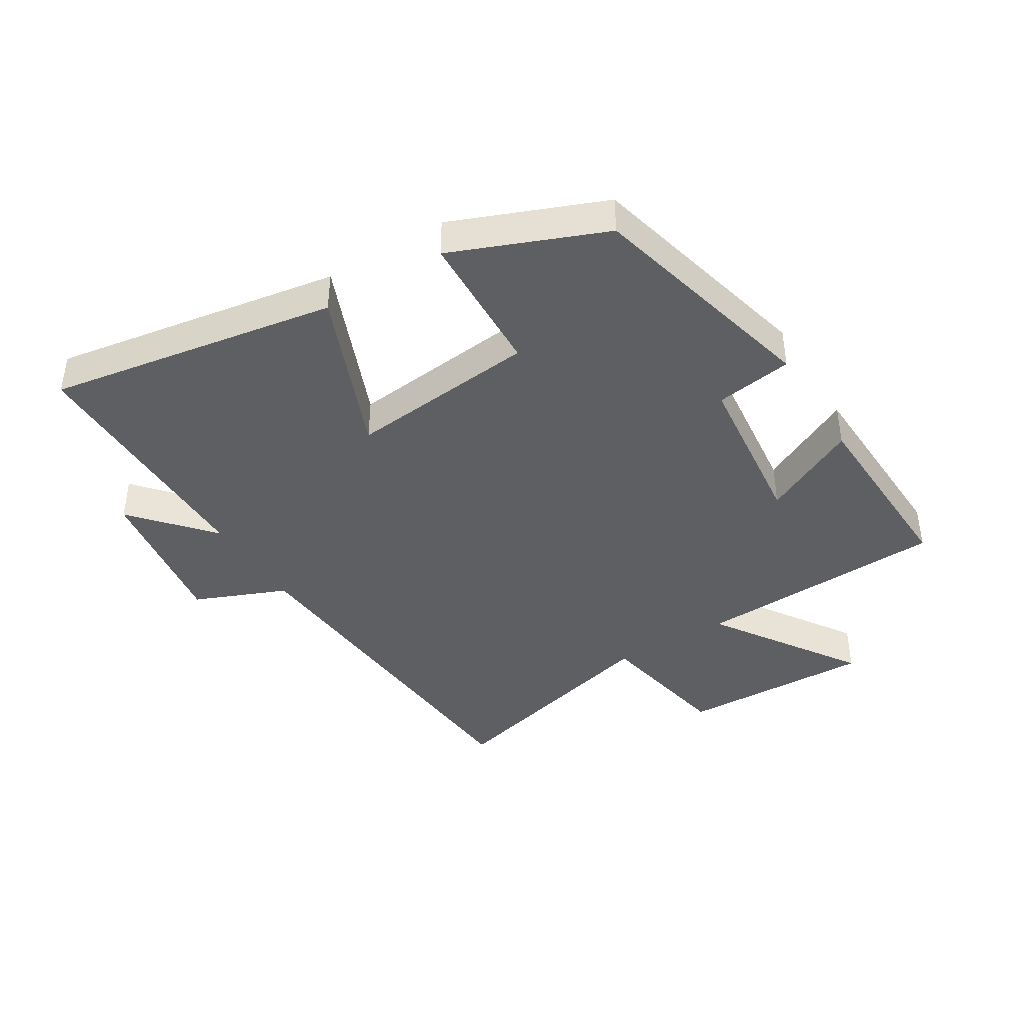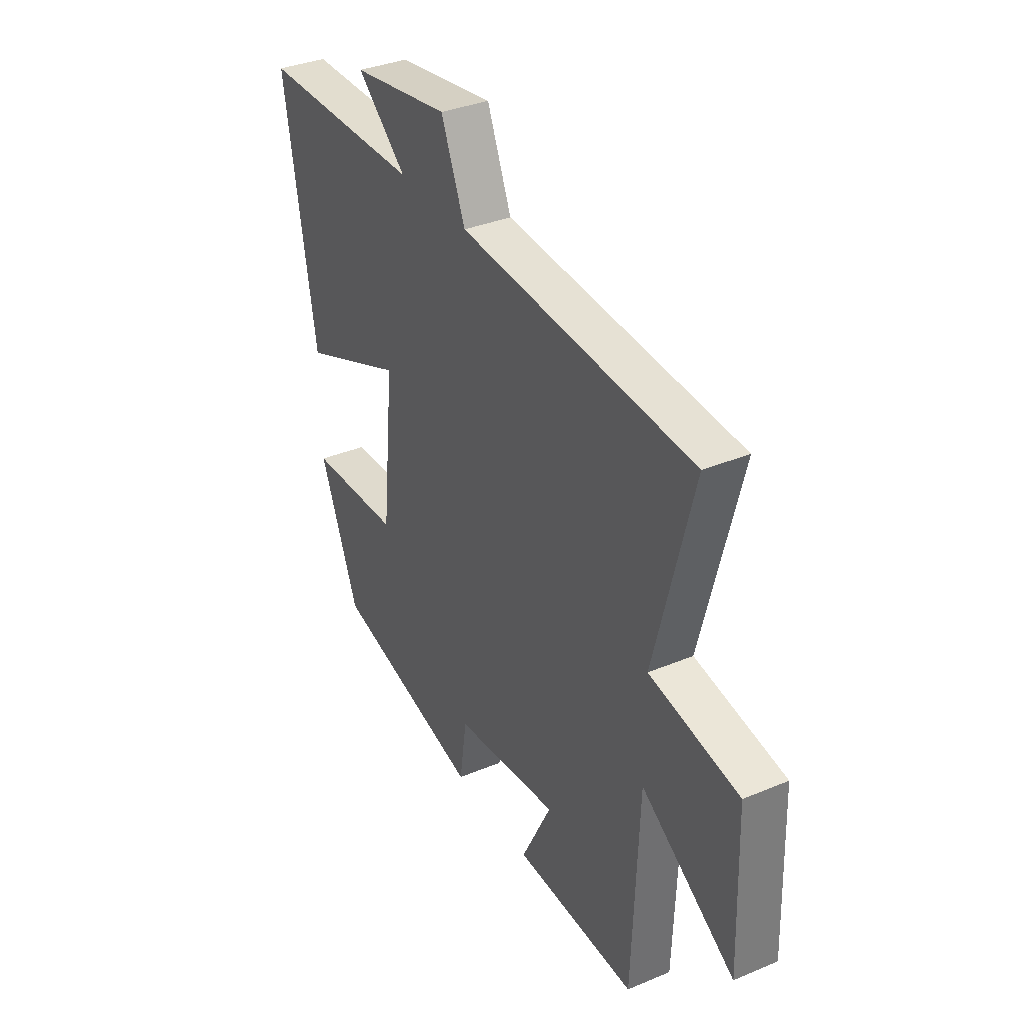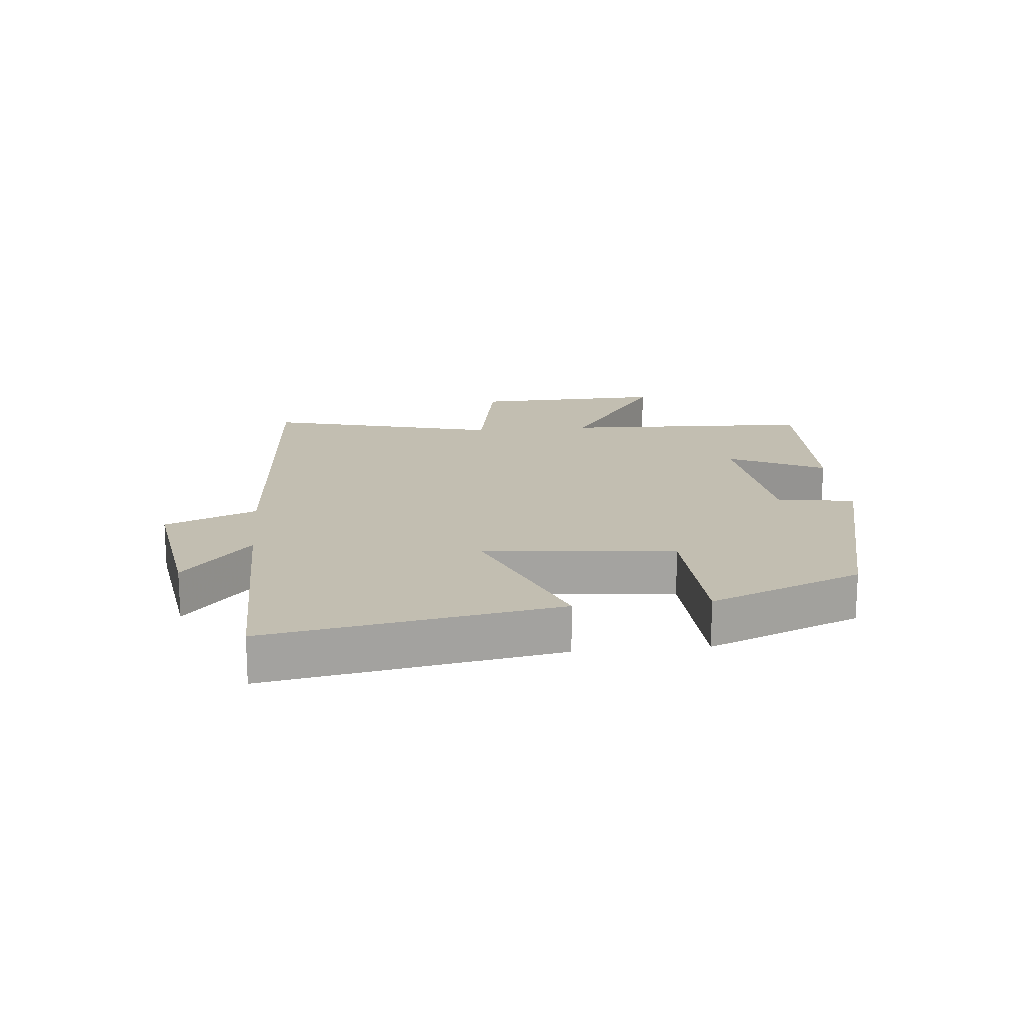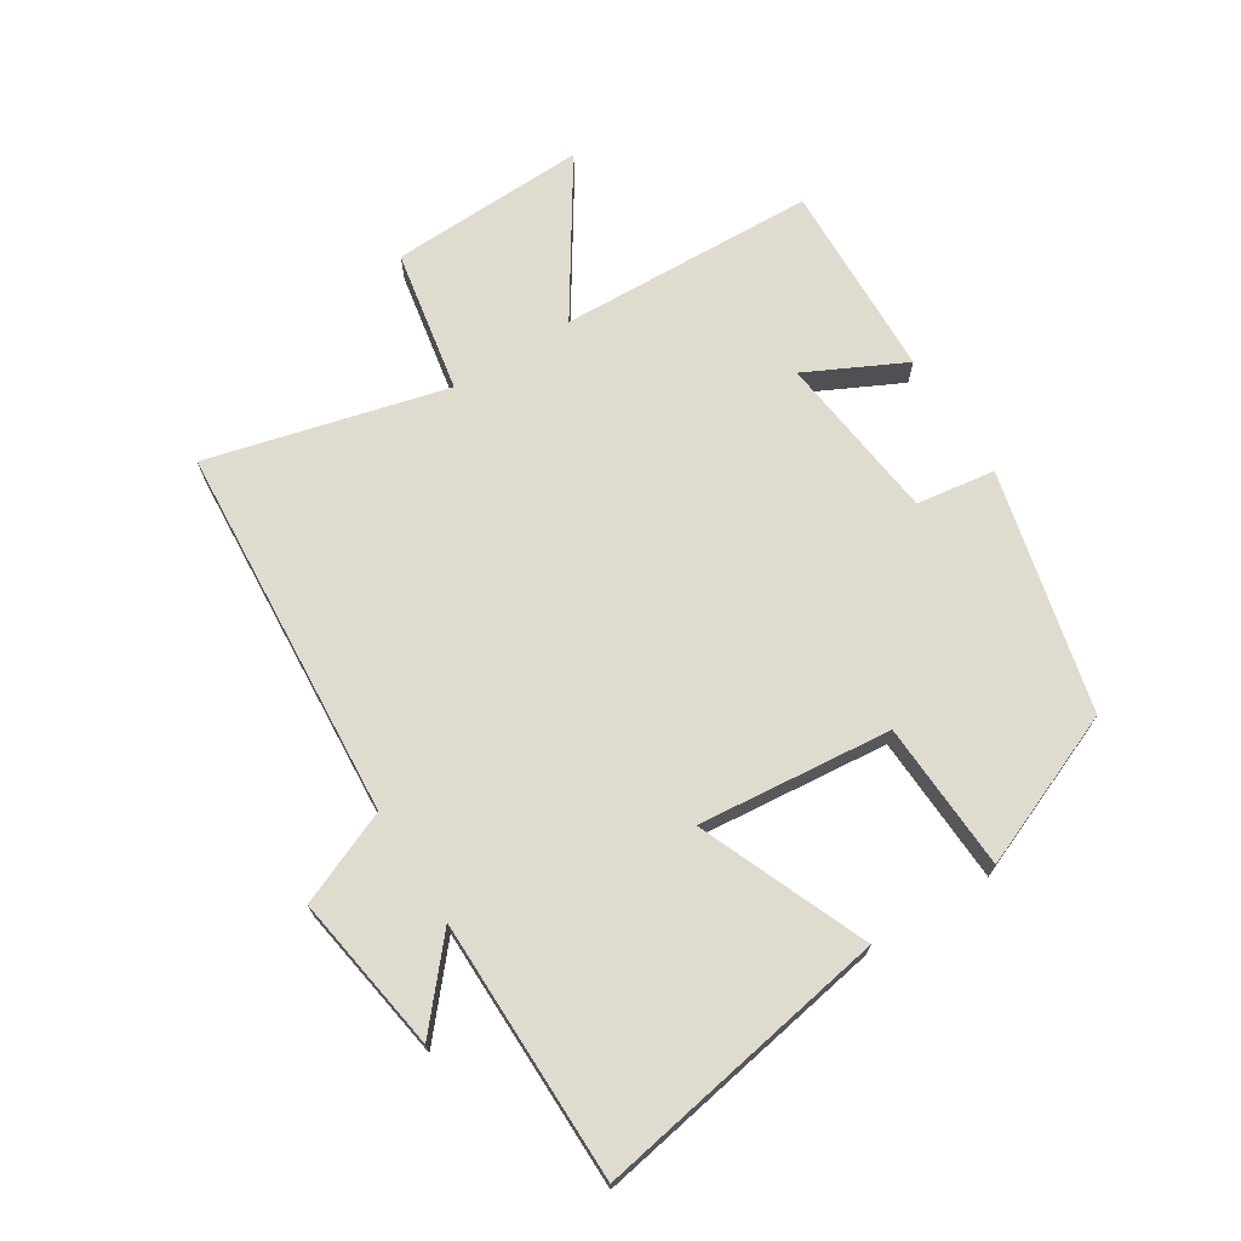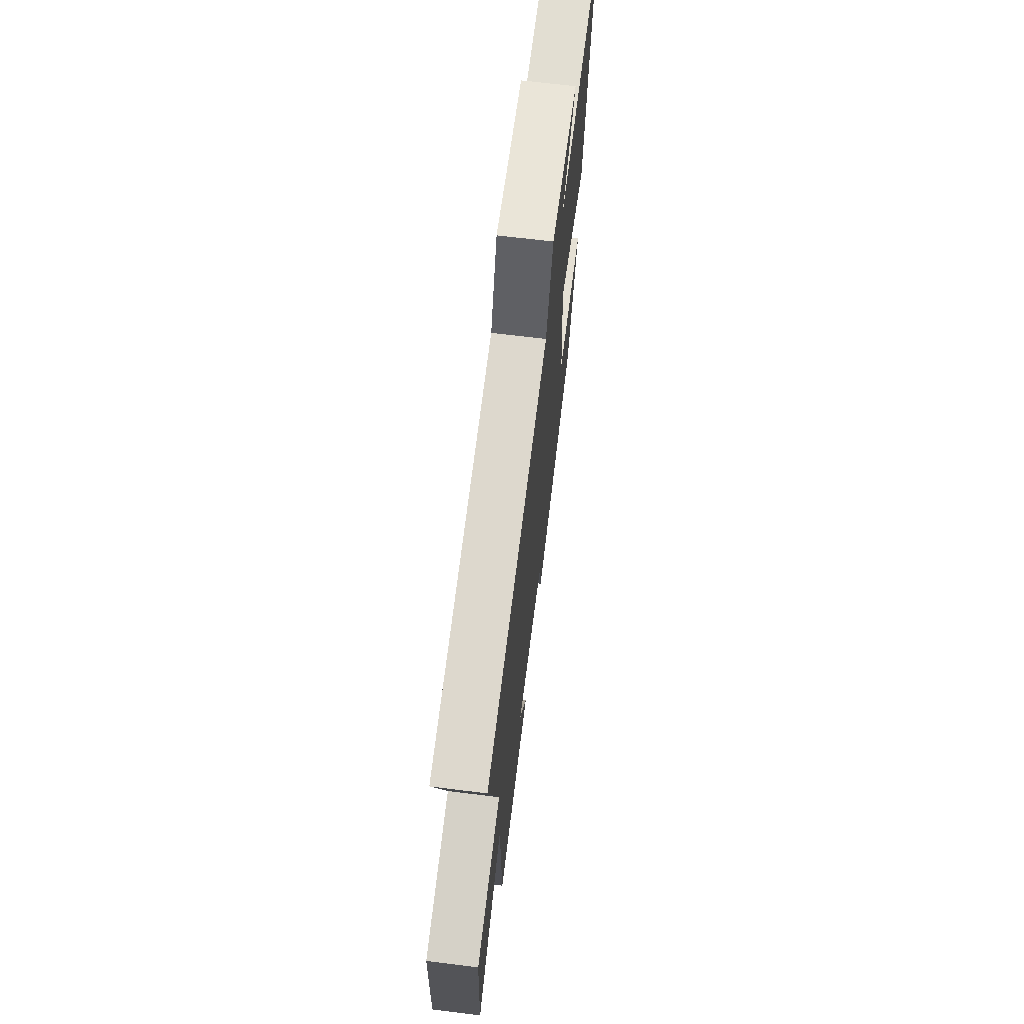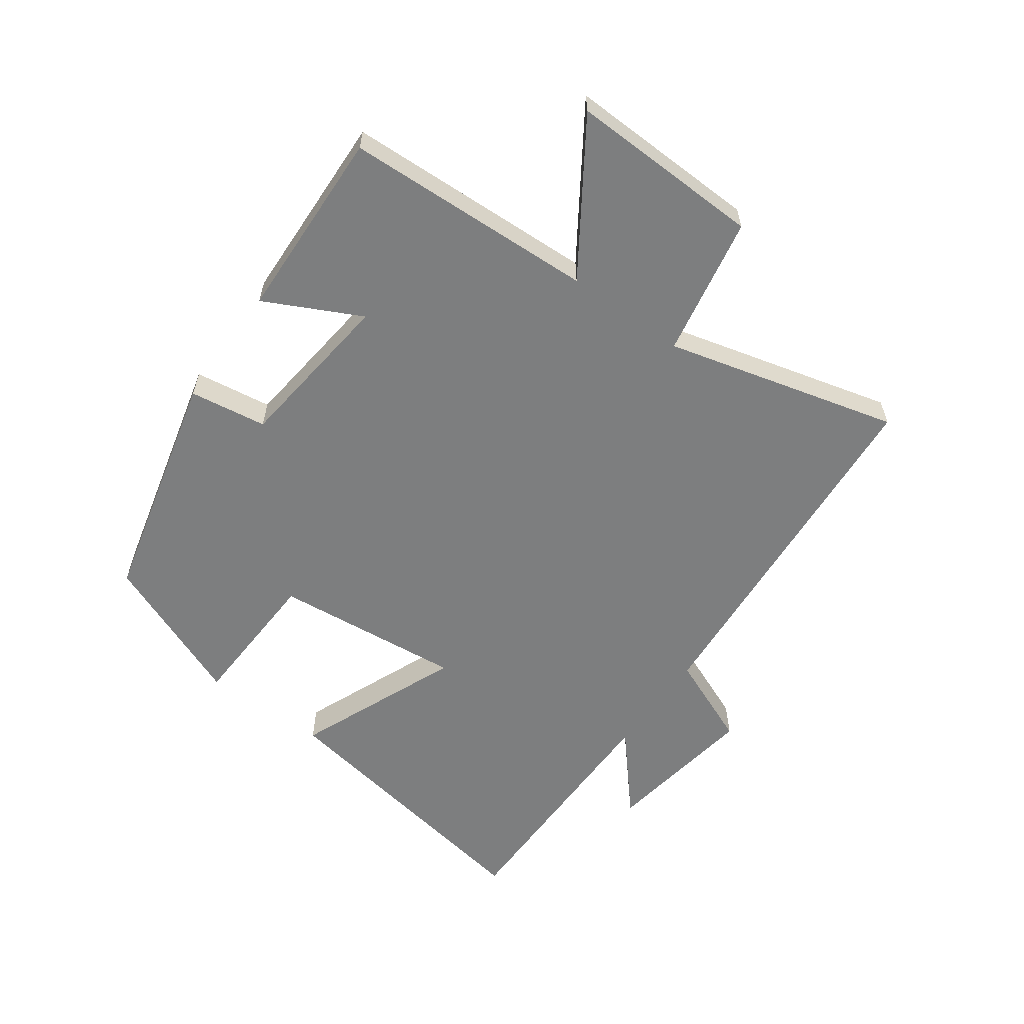
<metadata>
{"format":"obj","ext":"obj","renderer":"f3d","projection":"perspective","resolution":1024,"background":"white","views":[{"elev":-41.4,"azim":121.8,"up":"+Y"},{"elev":35.1,"azim":-119.1,"up":"+Z"},{"elev":17.1,"azim":84.5,"up":"+Y"},{"elev":70.3,"azim":57.7,"up":"+Y"},{"elev":68.1,"azim":-82.9,"up":"+Z"},{"elev":-59.3,"azim":-125.7,"up":"+Y"}]}
</metadata>
<code>
v 0.579 0.07 0.498
v 0.5 0.07 0.037
v 0.238 0.07 0.145
v 0.268 0.07 -0.157
v 0.5 0.07 -0.167
v 0.402 0.07 -0.408
v 0.027 0.07 -0.5
v 0.009 0.07 -0.377
v -0.253 0.07 -0.347
v -0.177 0.07 -0.5
v -0.484 0.07 -0.511
v -0.5 0.07 -0.11
v -0.734 0.07 -0.264
v -0.724 0.07 0.044
v -0.5 0.07 0.086
v -0.596 0.07 0.458
v -0.01 0.07 0.5
v 0.051 0.07 0.646
v 0.297 0.07 0.608
v 0.172 0.07 0.5
v 0.579 0 0.498
v 0.5 0 0.037
v 0.238 0 0.145
v 0.268 0 -0.157
v 0.5 0 -0.167
v 0.402 0 -0.408
v 0.027 0 -0.5
v 0.009 0 -0.377
v -0.253 0 -0.347
v -0.177 0 -0.5
v -0.484 0 -0.511
v -0.5 0 -0.11
v -0.734 0 -0.264
v -0.724 0 0.044
v -0.5 0 0.086
v -0.596 0 0.458
v -0.01 0 0.5
v 0.051 0 0.646
v 0.297 0 0.608
v 0.172 0 0.5
f 17 18 19 20
f 17 20 1
f 16 17 1
f 15 16 1
f 12 13 14 15
f 11 12 15
f 10 11 15
f 9 10 15
f 8 9 15
f 6 7 8
f 5 6 8
f 4 5 8
f 3 4 8 15
f 1 2 3
f 1 3 15
f 40 39 38 37
f 21 40 37
f 21 37 36
f 21 36 35
f 35 34 33 32
f 35 32 31
f 35 31 30
f 35 30 29
f 35 29 28
f 28 27 26
f 28 26 25
f 28 25 24
f 35 28 24 23
f 23 22 21
f 35 23 21
f 1 21 22 2
f 2 22 23 3
f 3 23 24 4
f 4 24 25 5
f 5 25 26 6
f 6 26 27 7
f 7 27 28 8
f 8 28 29 9
f 9 29 30 10
f 10 30 31 11
f 11 31 32 12
f 12 32 33 13
f 13 33 34 14
f 14 34 35 15
f 15 35 36 16
f 16 36 37 17
f 17 37 38 18
f 18 38 39 19
f 19 39 40 20
f 20 40 21 1

</code>
